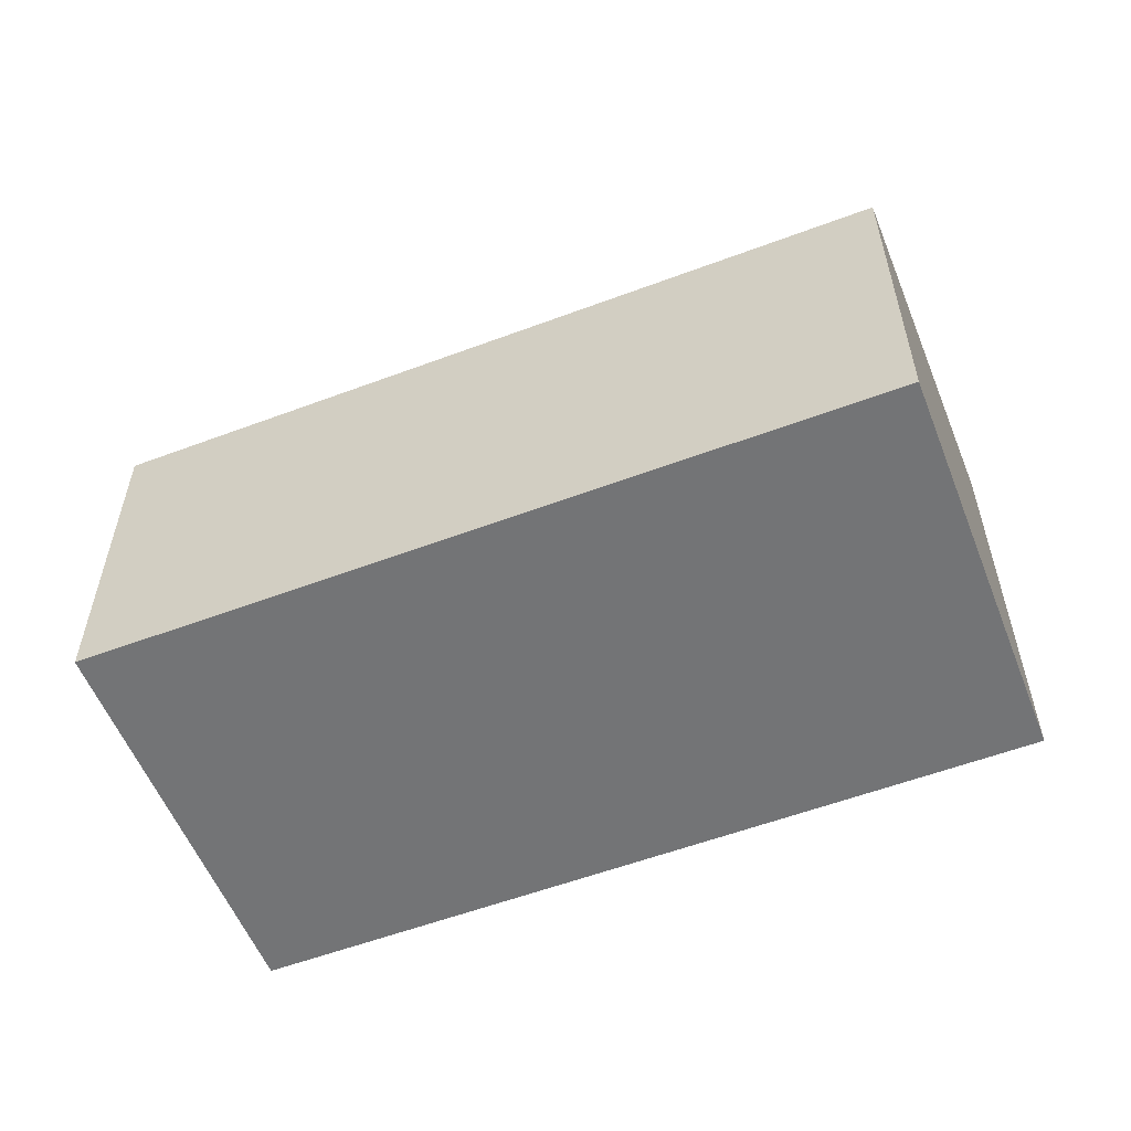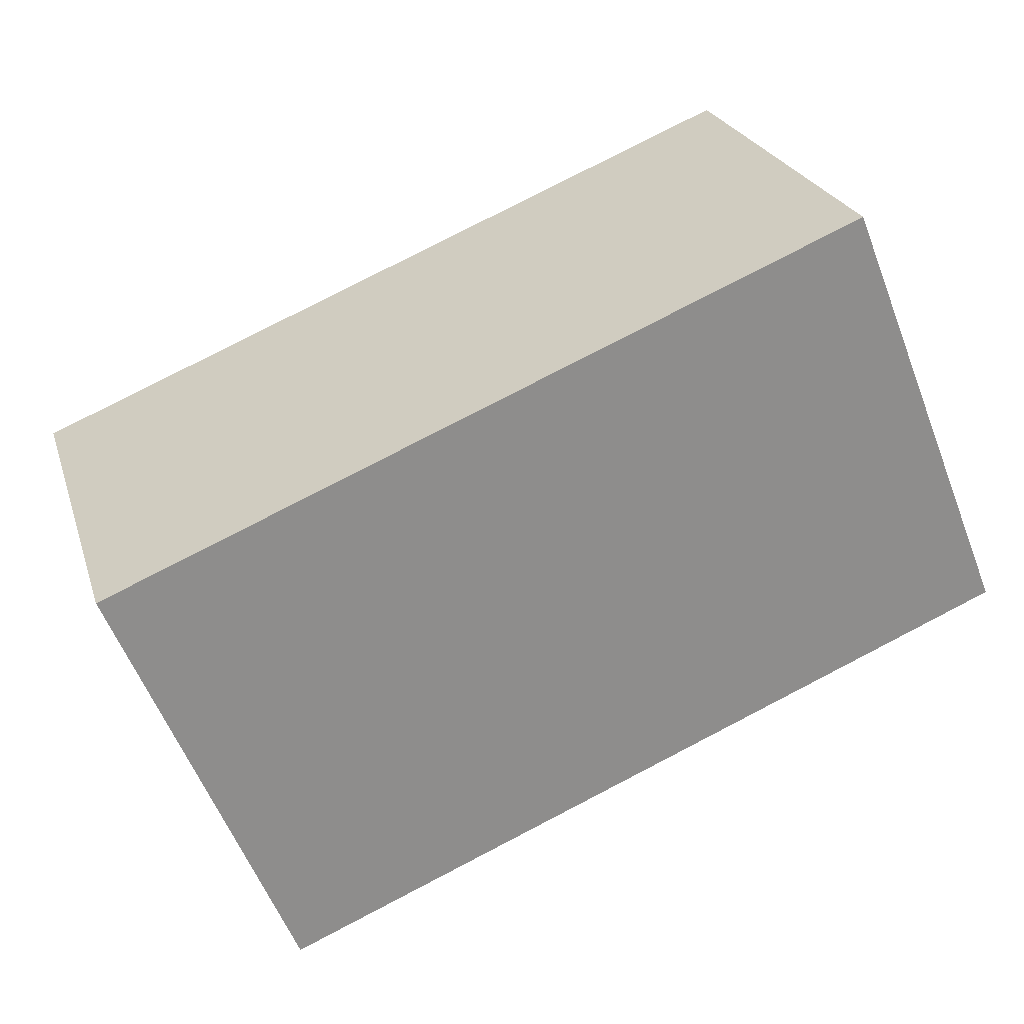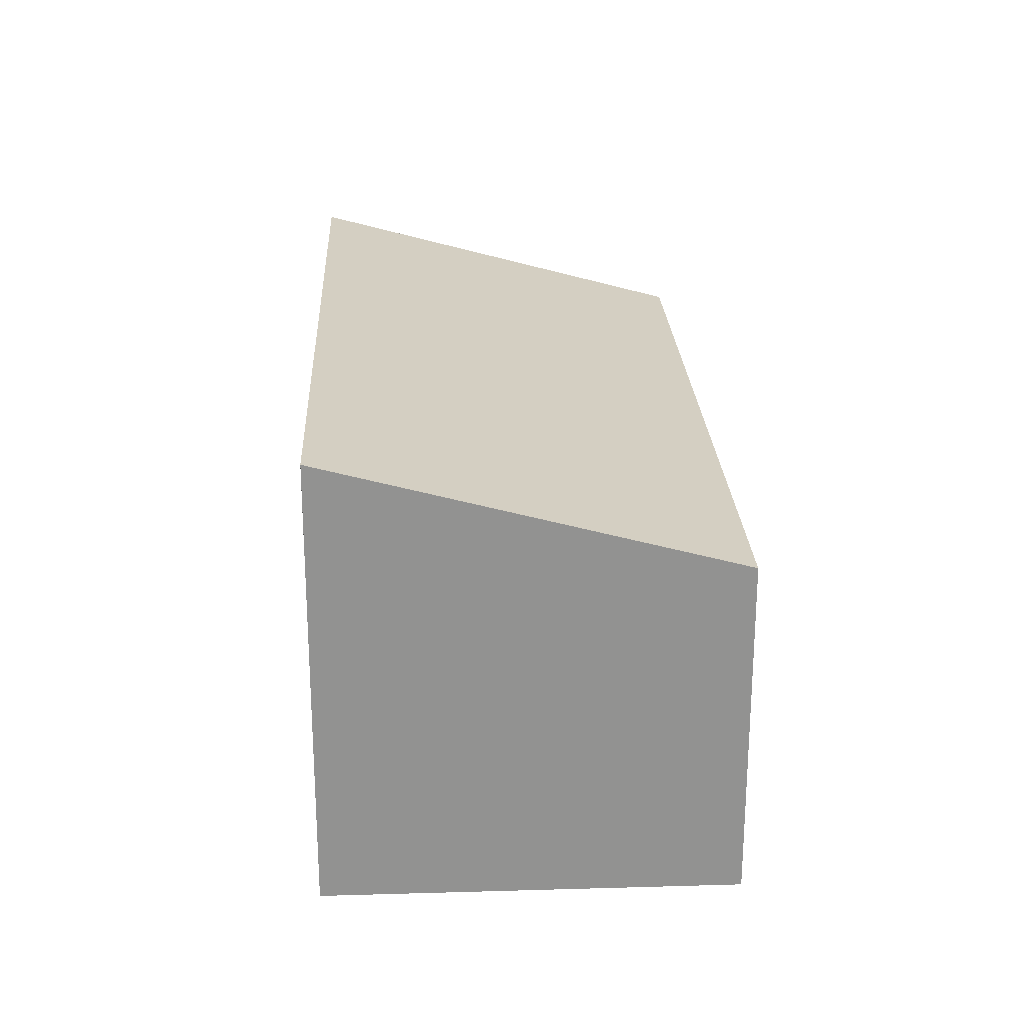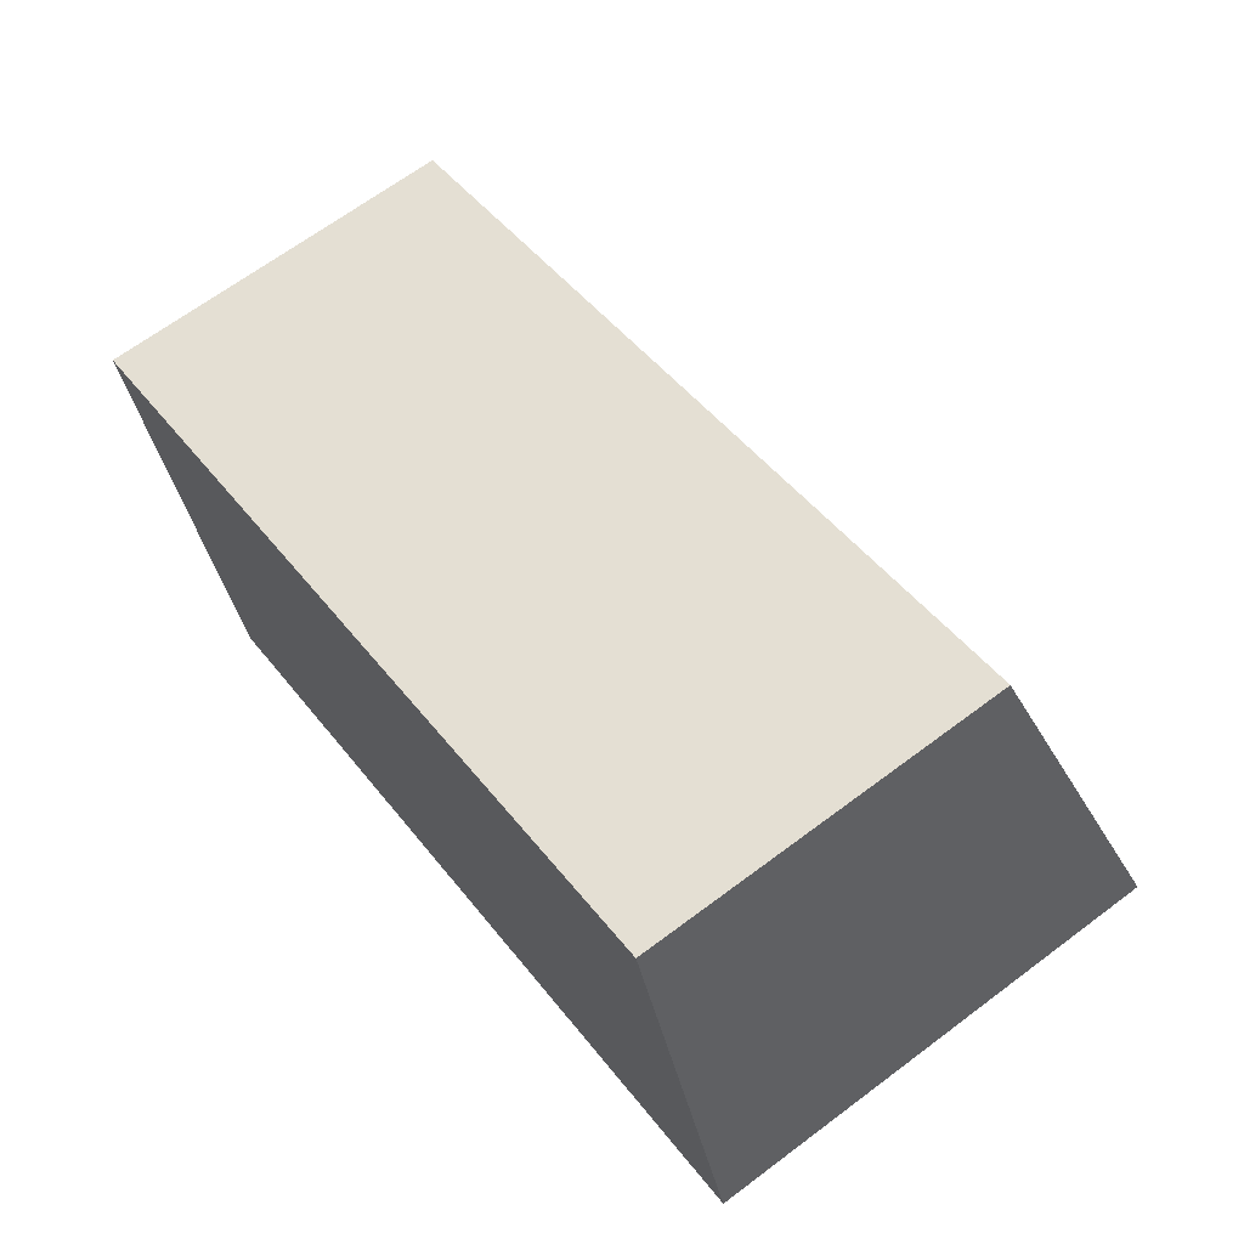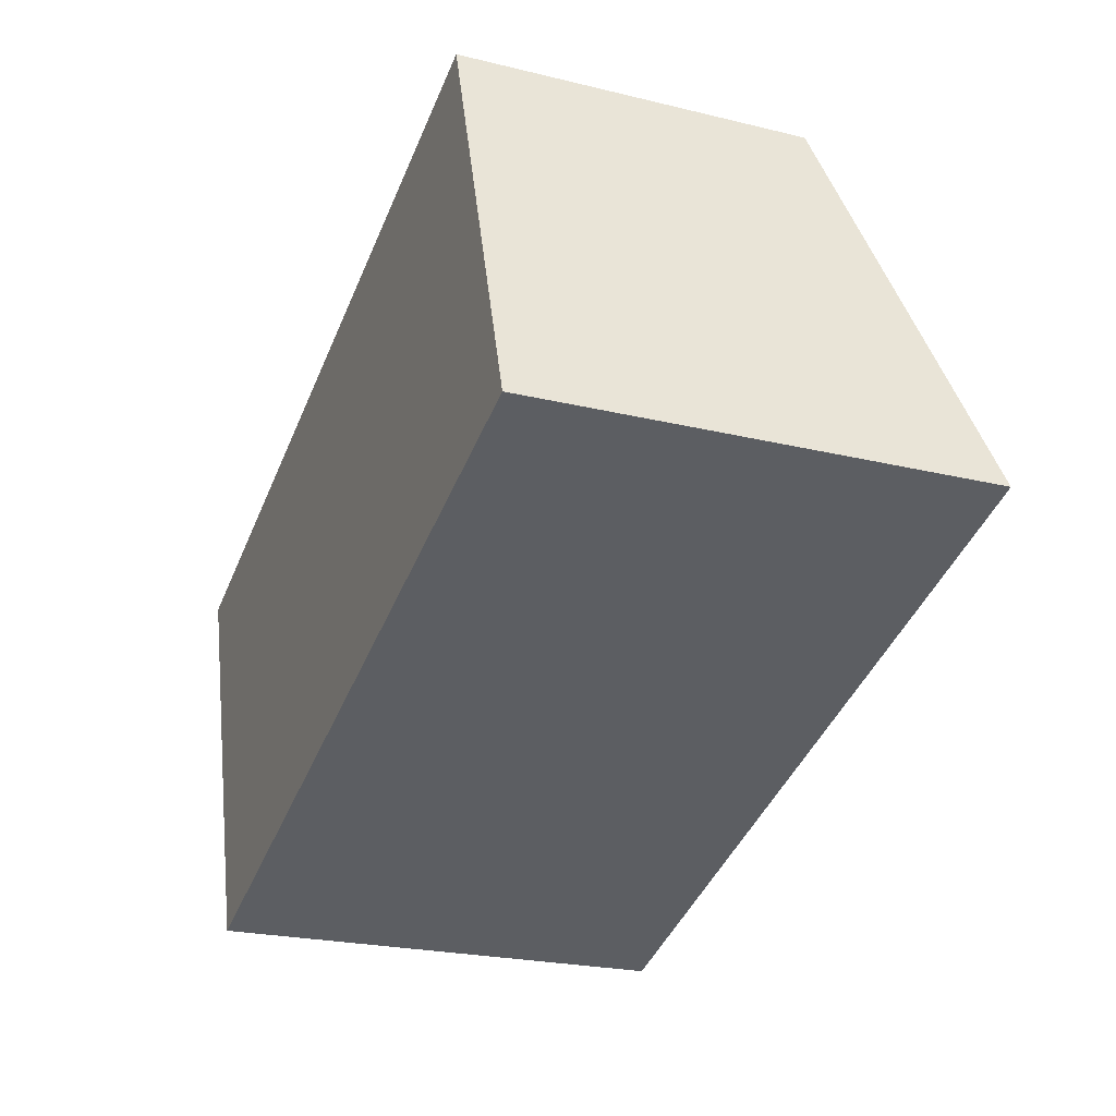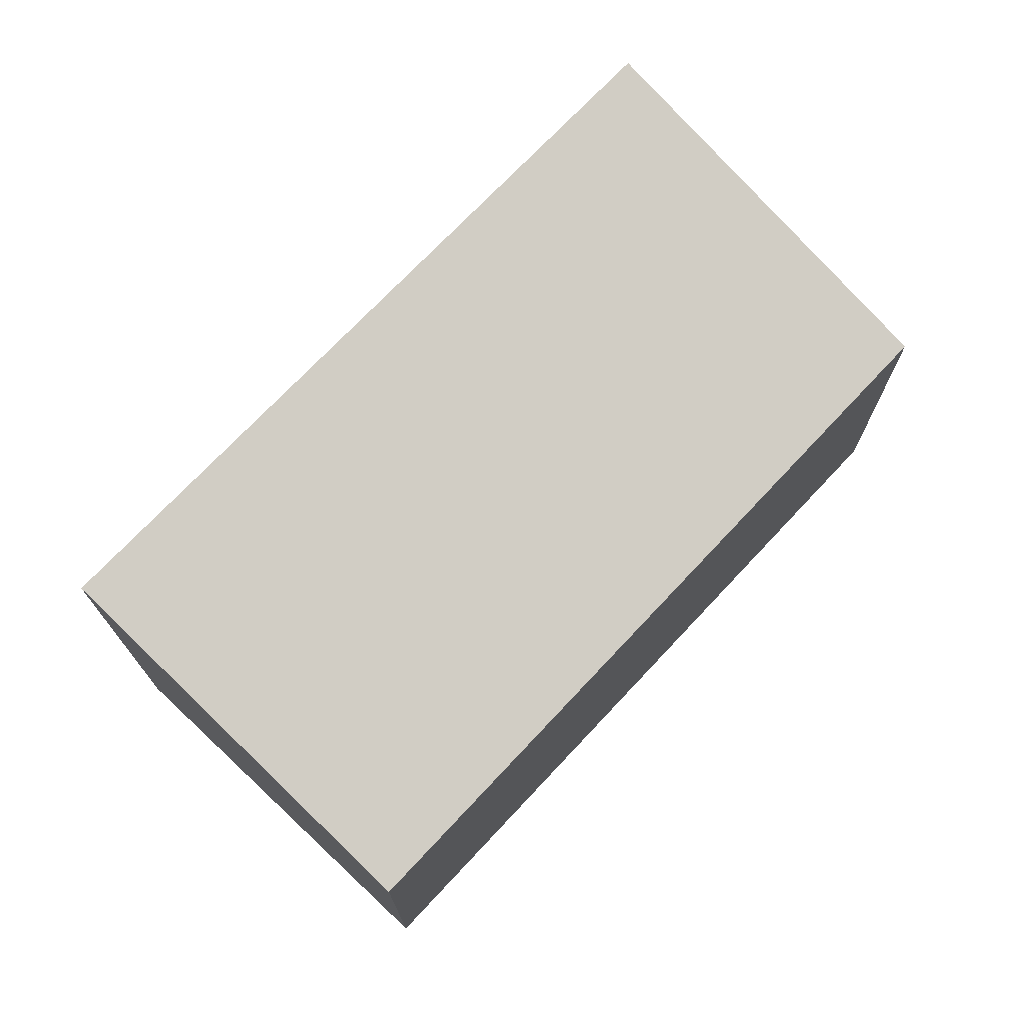
<metadata>
{"format":"obj","ext":"obj","renderer":"f3d","projection":"perspective","resolution":1024,"background":"white","views":[{"elev":-56.2,"azim":4.0,"up":"+Y"},{"elev":-58.4,"azim":21.2,"up":"+Z"},{"elev":24.0,"azim":-110.2,"up":"+Y"},{"elev":66.9,"azim":53.1,"up":"+Z"},{"elev":-23.4,"azim":67.7,"up":"+Z"},{"elev":72.6,"azim":-64.3,"up":"+Y"}]}
</metadata>
<code>
v  0 2.366 1.449e-16
v  6.083 3.124 -1.049
v  0.851 3.128 -2.707
v  5.237 2.366 1.645
v  0.851 1.658e-16 -2.707
v  6.083 6.423e-17 -1.049
v  0 0 0
v  5.237 -1.007e-16 1.645
g defaultobject
f 1 2 3
f 2 1 4
f 2 5 3
f 5 2 6
f 5 1 3
f 1 5 7
f 7 4 1
f 4 7 8
f 4 6 2
f 6 4 8
f 6 7 5
f 7 6 8

</code>
